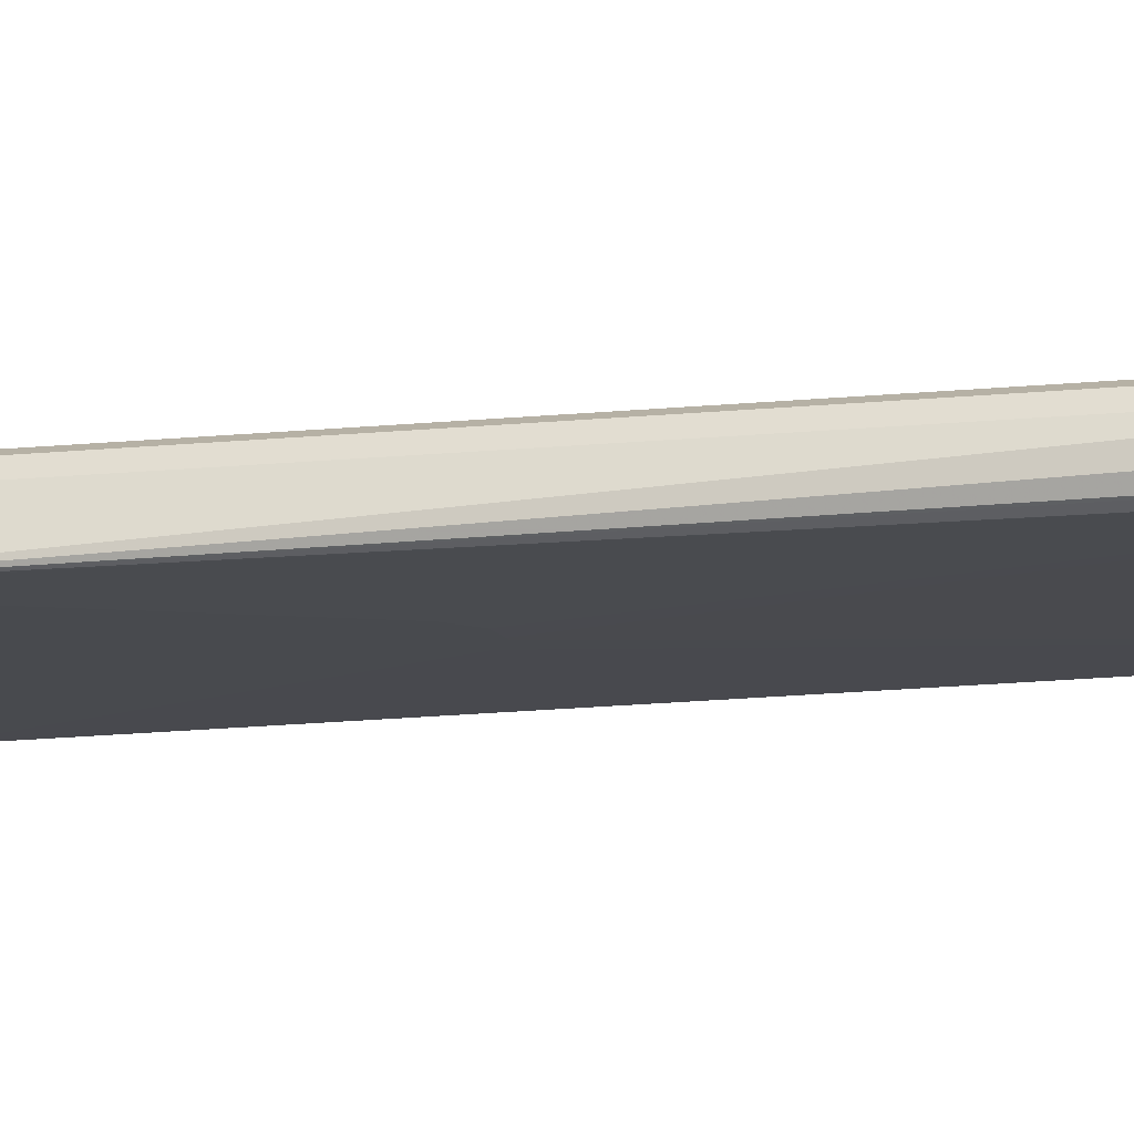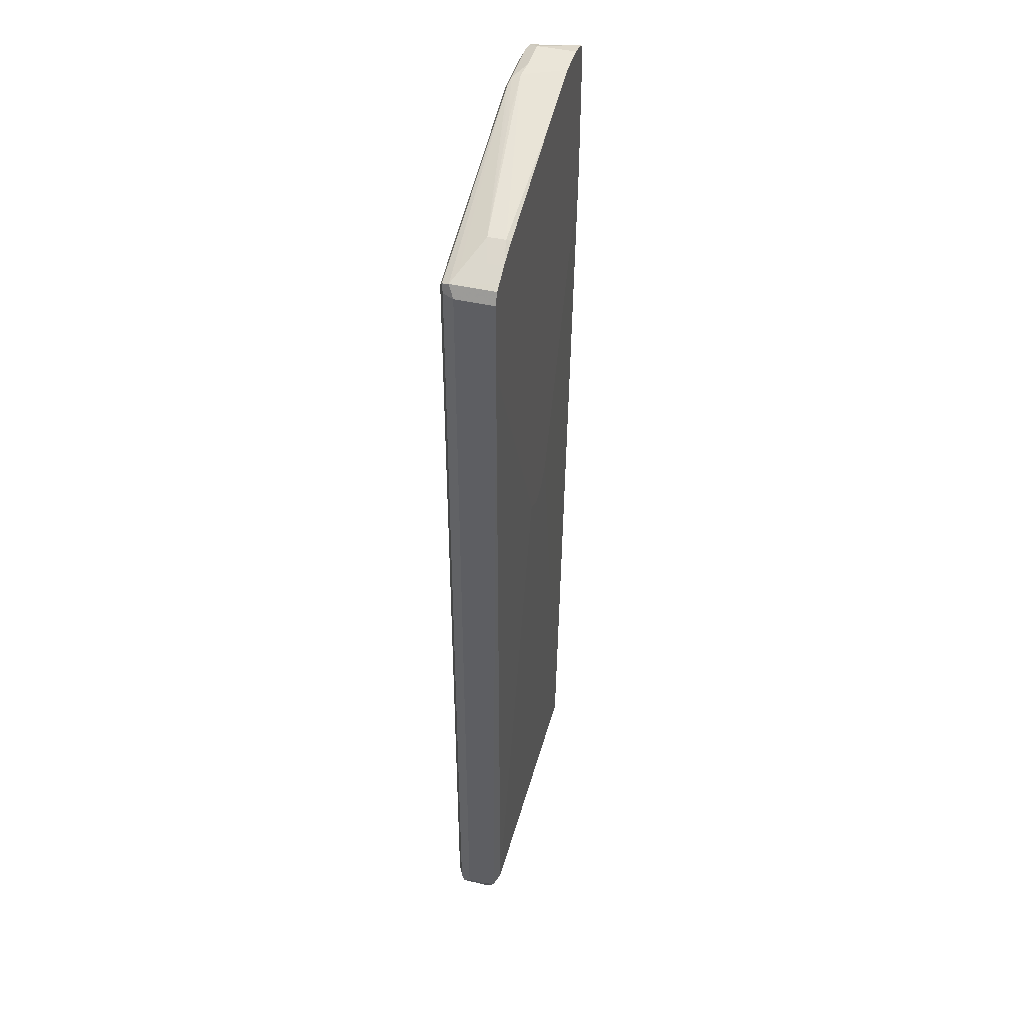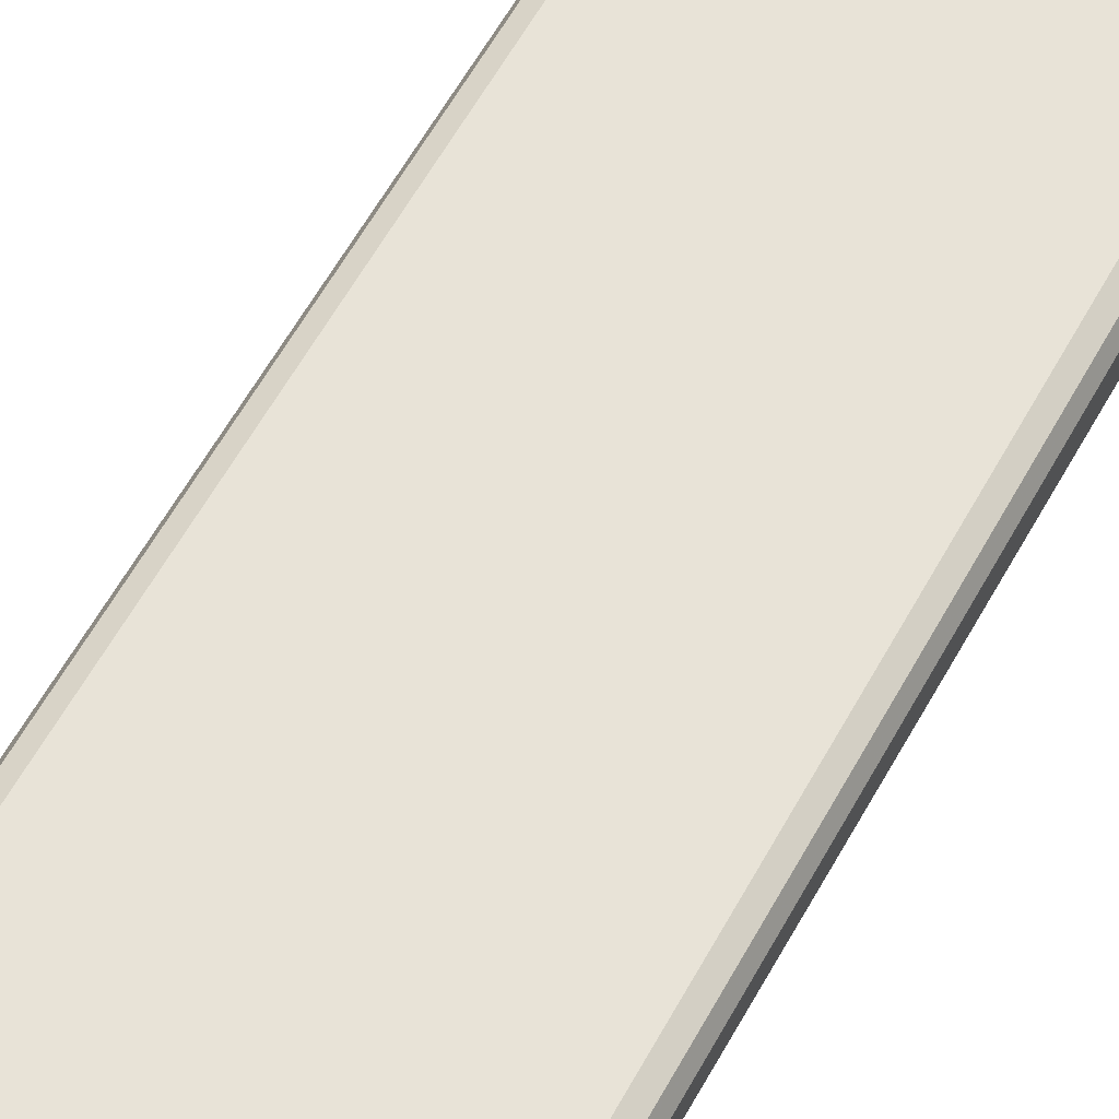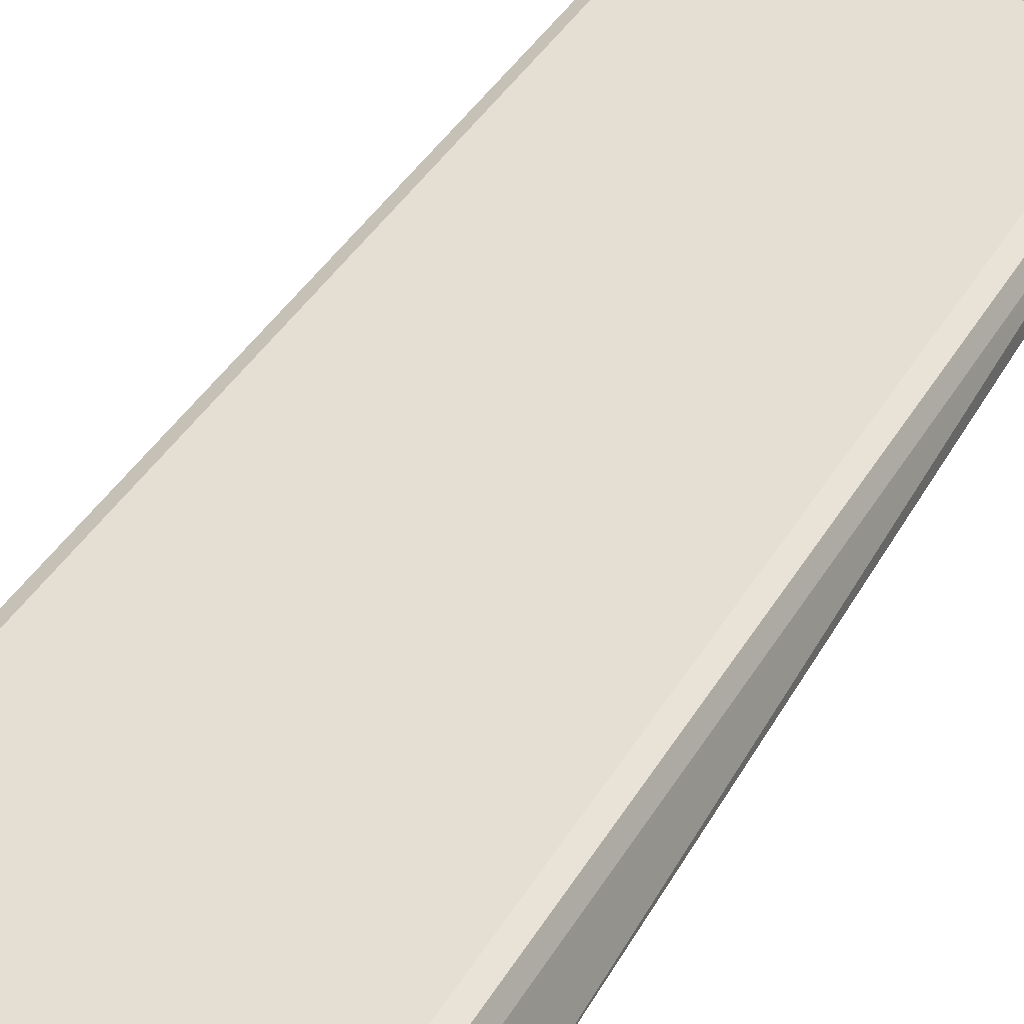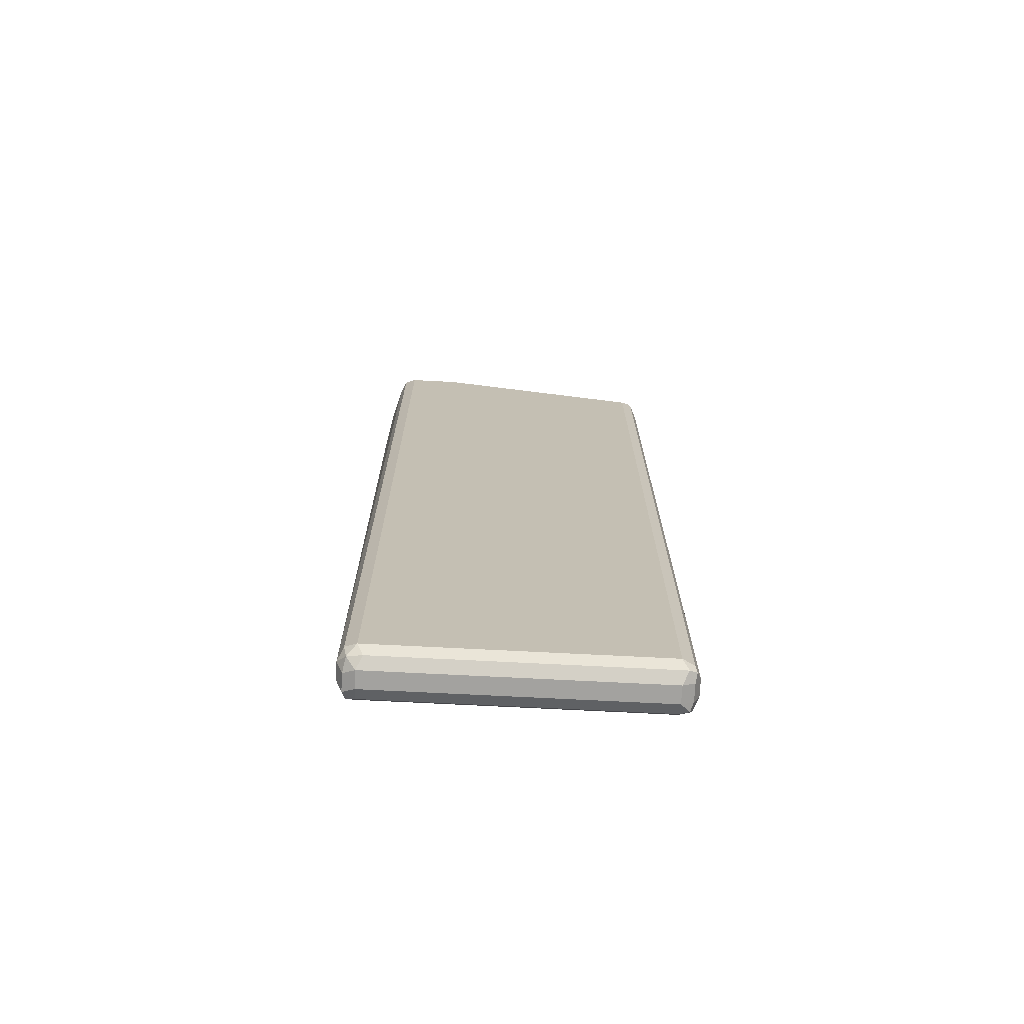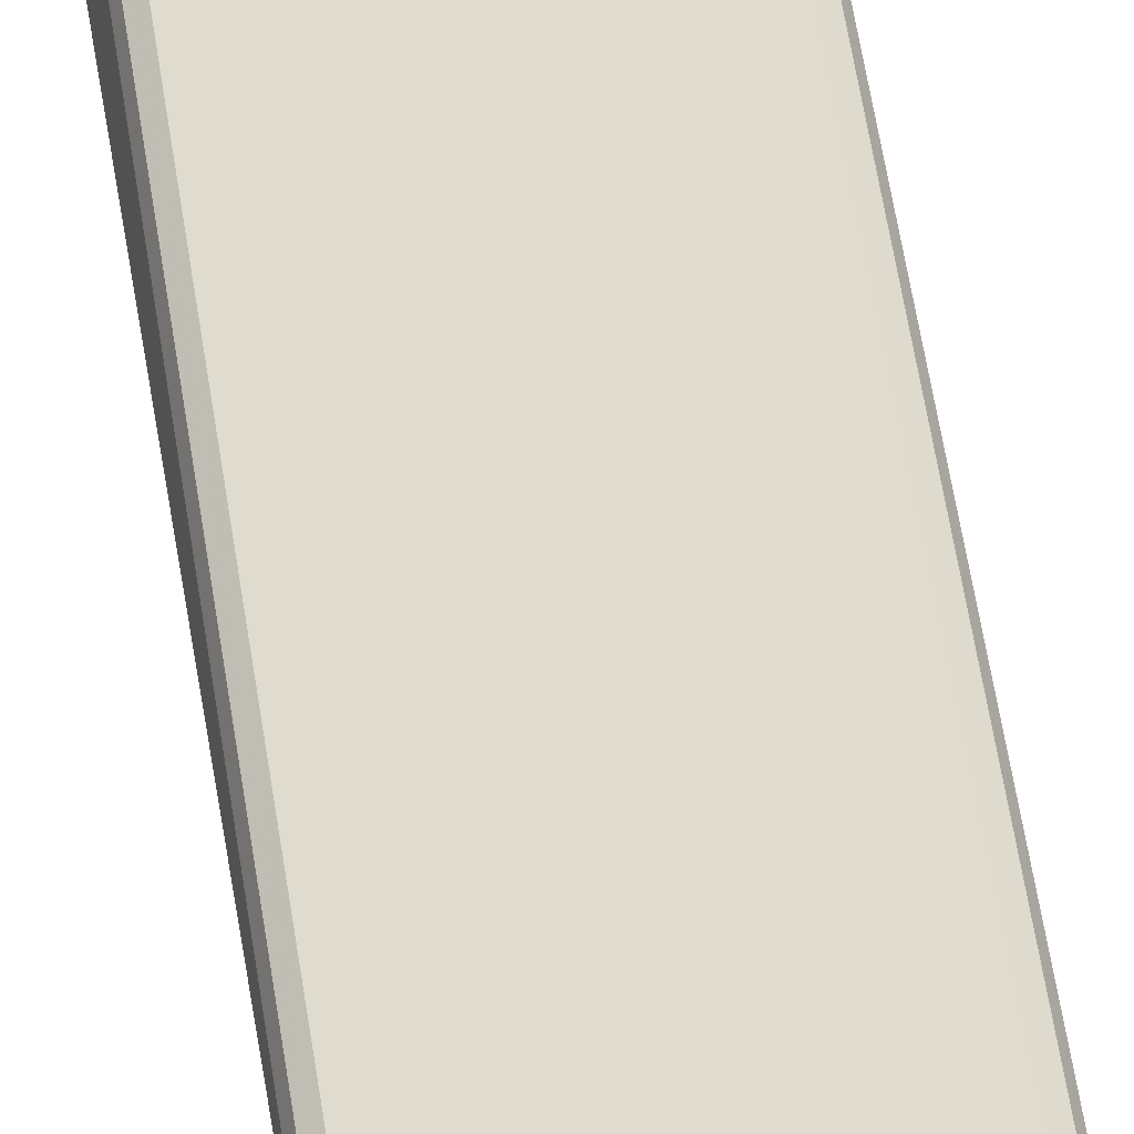
<metadata>
{"format":"obj","ext":"obj","renderer":"f3d","projection":"perspective","resolution":1024,"background":"white","views":[{"elev":-13.3,"azim":-76.7,"up":"+Z"},{"elev":44.5,"azim":105.0,"up":"+Y"},{"elev":61.5,"azim":29.1,"up":"+Z"},{"elev":36.9,"azim":-153.8,"up":"+Z"},{"elev":-72.6,"azim":-2.9,"up":"+Y"},{"elev":70.4,"azim":-9.6,"up":"+Z"}]}
</metadata>
<code>
v 0.186 0.3213 0.7229
v 0.1804 0.3325 0.7229
v 0.186 0.3213 0.7609
v 0.186 0.2536 0.7229
v 0.1733 0.336 0.7229
v 0.1804 0.3325 0.7666
v 0.1804 0.3213 0.7722
v 0.186 -0.5579 0.7609
v 0.1828 0.2394 0.7229
v 0.186 -0.5579 0.744
v 0.1804 -0.5636 0.7328
v 0.1691 -0.5579 0.7271
v 0.1578 0.3438 0.7229
v 0.1578 0.3438 0.7384
v 0.1691 0.3382 0.7609
v 0.1775 0.3297 0.7736
v -0.04226 0.3973 0.7736
v 0.1691 0.3213 0.7778
v 0.1804 -0.5579 0.7722
v 0.1818 -0.5664 0.7694
v 0.1804 -0.5693 0.7609
v 0.05072 -0.04864 0.7229
v 0.1804 -0.5693 0.744
v 0.1775 -0.5706 0.7356
v 0.1691 -0.5693 0.7328
v -0.1015 -0.5579 0.7271
v 0.0338 -0.0592 0.7229
v 0.1564 0.3445 0.7229
v 0.1353 0.355 0.7271
v 0.1353 0.355 0.744
v -0.05071 0.4002 0.7722
v -0.05071 0.3888 0.7778
v 0.1691 -0.5579 0.7778
v 0.1747 -0.5693 0.7722
v 0.1691 -0.5749 0.7609
v 0.1691 -0.5749 0.744
v -0.1015 -0.5693 0.7328
v -0.1099 -0.5664 0.7313
v -0.129 0.2579 0.7229
v -0.126 0.246 0.7229
v -0.005511 -0.03943 0.7229
v 0.01138 -0.05632 0.7229
v 0.0297 -0.0592 0.7229
v 0.1395 0.3508 0.7229
v 0.1331 0.3529 0.7229
v 7.62e-06 0.3888 0.7229
v -0.06763 0.4058 0.7229
v -0.05354 0.403 0.7638
v 7.62e-06 0.3888 0.7609
v -0.1015 0.4002 0.7722
v -0.06763 0.4058 0.7609
v -0.1015 0.3888 0.7778
v -0.1015 -0.5579 0.7778
v -0.09581 -0.5693 0.7722
v -0.1015 -0.5749 0.7609
v -0.1015 -0.5749 0.744
v -0.1127 -0.5693 0.7384
v -0.1183 -0.5579 0.744
v -0.1127 -0.5579 0.7328
v -0.129 0.3932 0.7229
v -0.1183 -0.5579 0.7609
v -0.1015 0.4058 0.7229
v -0.1015 0.4058 0.7609
v -0.1099 0.4015 0.7694
v -0.1127 0.3945 0.7722
v -0.1127 -0.5524 0.7722
v -0.1099 -0.5664 0.7694
v -0.1127 -0.5693 0.7553
v -0.1183 0.3888 0.7609
v -0.1269 0.3958 0.7229
v -0.1226 0.4006 0.7229
f 30 48 49
f 30 49 31
f 31 50 52
f 31 52 32
f 31 49 48
f 31 48 51
f 31 63 50
f 33 53 54
f 33 54 34
f 34 54 55
f 35 55 56
f 29 48 30
f 31 51 63
f 29 47 48
f 23 36 24
f 29 45 46
f 21 35 36
f 21 36 23
f 35 56 36
f 24 36 25
f 25 36 56
f 25 56 37
f 29 46 47
f 26 37 38
f 26 39 40
f 26 40 41
f 26 41 42
f 26 42 43
f 28 44 29
f 29 44 45
f 26 38 39
f 37 56 57
f 50 65 52
f 38 57 58
f 55 68 57
f 55 57 56
f 57 68 61
f 57 61 58
f 60 69 65
f 60 65 64
f 55 67 68
f 60 64 70
f 61 67 66
f 61 66 65
f 61 65 69
f 62 71 63
f 63 71 64
f 64 71 70
f 61 68 67
f 37 57 38
f 54 67 55
f 53 66 67
f 38 58 59
f 38 59 39
f 39 59 58
f 39 58 61
f 39 61 69
f 39 69 60
f 53 67 54
f 47 62 63
f 47 51 48
f 50 63 64
f 50 64 65
f 21 34 35
f 52 65 66
f 52 66 53
f 47 63 51
f 20 34 21
f 34 55 35
f 19 33 34
f 4 11 12
f 4 10 11
f 3 19 8
f 3 7 19
f 3 6 7
f 2 5 6
f 1 5 2
f 1 13 5
f 1 28 13
f 1 44 28
f 1 45 44
f 1 46 45
f 1 47 46
f 1 62 47
f 1 71 62
f 1 70 71
f 1 60 70
f 19 34 20
f 1 2 6
f 1 6 3
f 1 3 8
f 1 8 10
f 1 10 4
f 4 12 9
f 1 4 9
f 1 22 27
f 1 27 43
f 1 43 42
f 1 42 41
f 1 40 39
f 1 39 60
f 1 9 22
f 5 13 14
f 1 41 40
f 5 15 6
f 12 43 27
f 12 27 22
f 13 28 29
f 13 29 30
f 13 30 14
f 14 30 15
f 12 26 43
f 15 30 17
f 17 30 31
f 17 31 32
f 18 32 52
f 18 52 53
f 5 14 15
f 18 53 33
f 16 32 18
f 12 37 26
f 16 17 32
f 11 25 12
f 6 16 7
f 6 15 17
f 12 25 37
f 6 17 16
f 7 16 18
f 7 33 19
f 8 19 20
f 7 18 33
f 8 21 23
f 8 23 10
f 9 12 22
f 10 23 11
f 11 23 24
f 11 24 25
f 8 20 21

</code>
